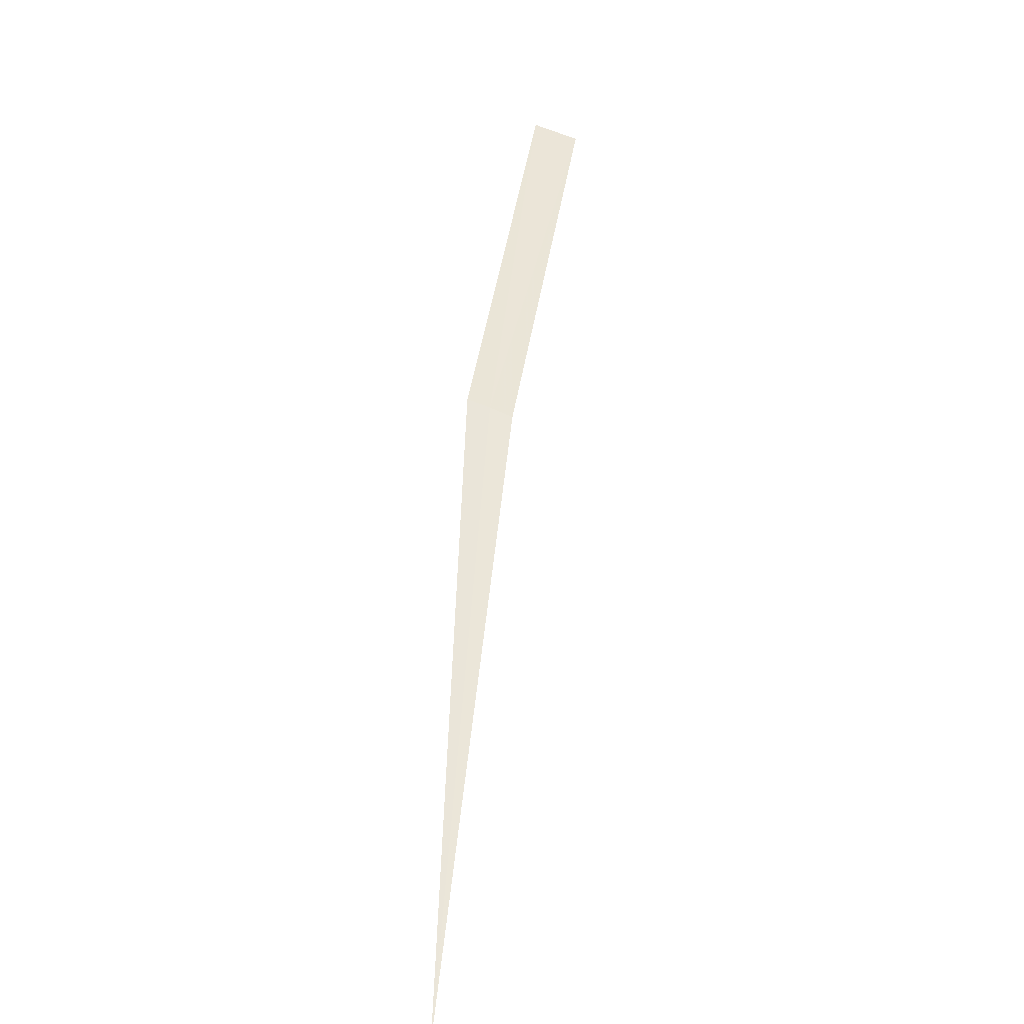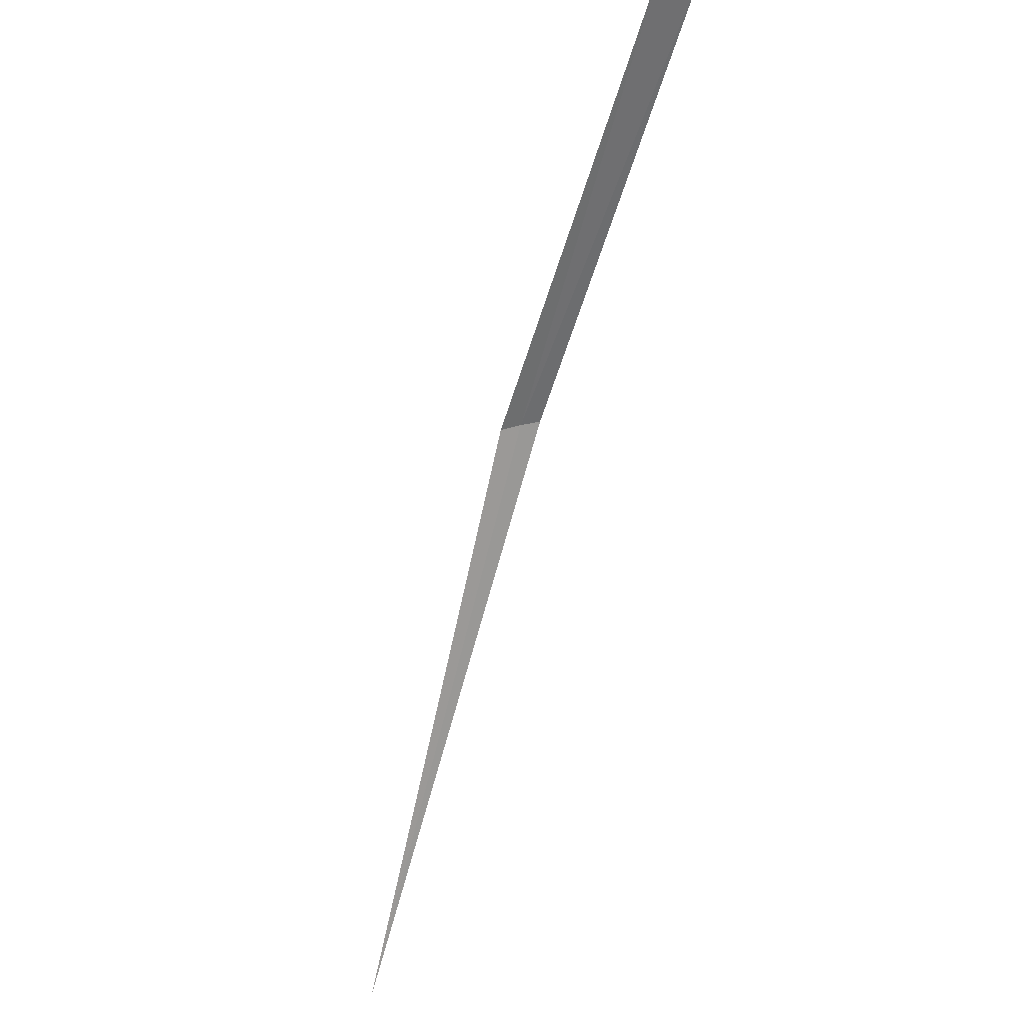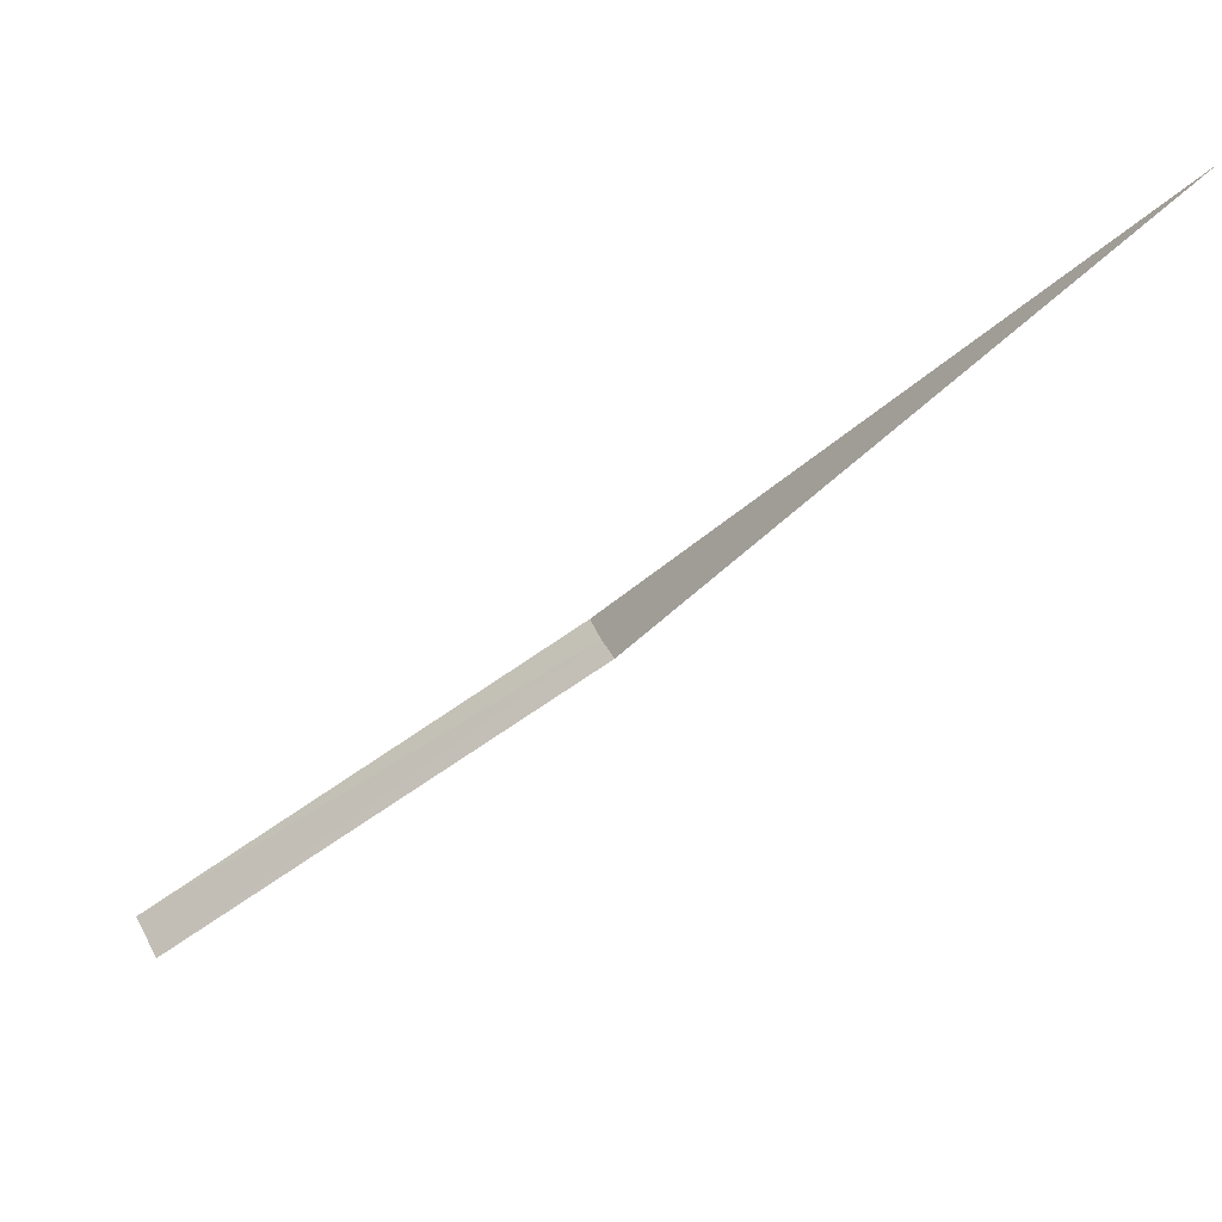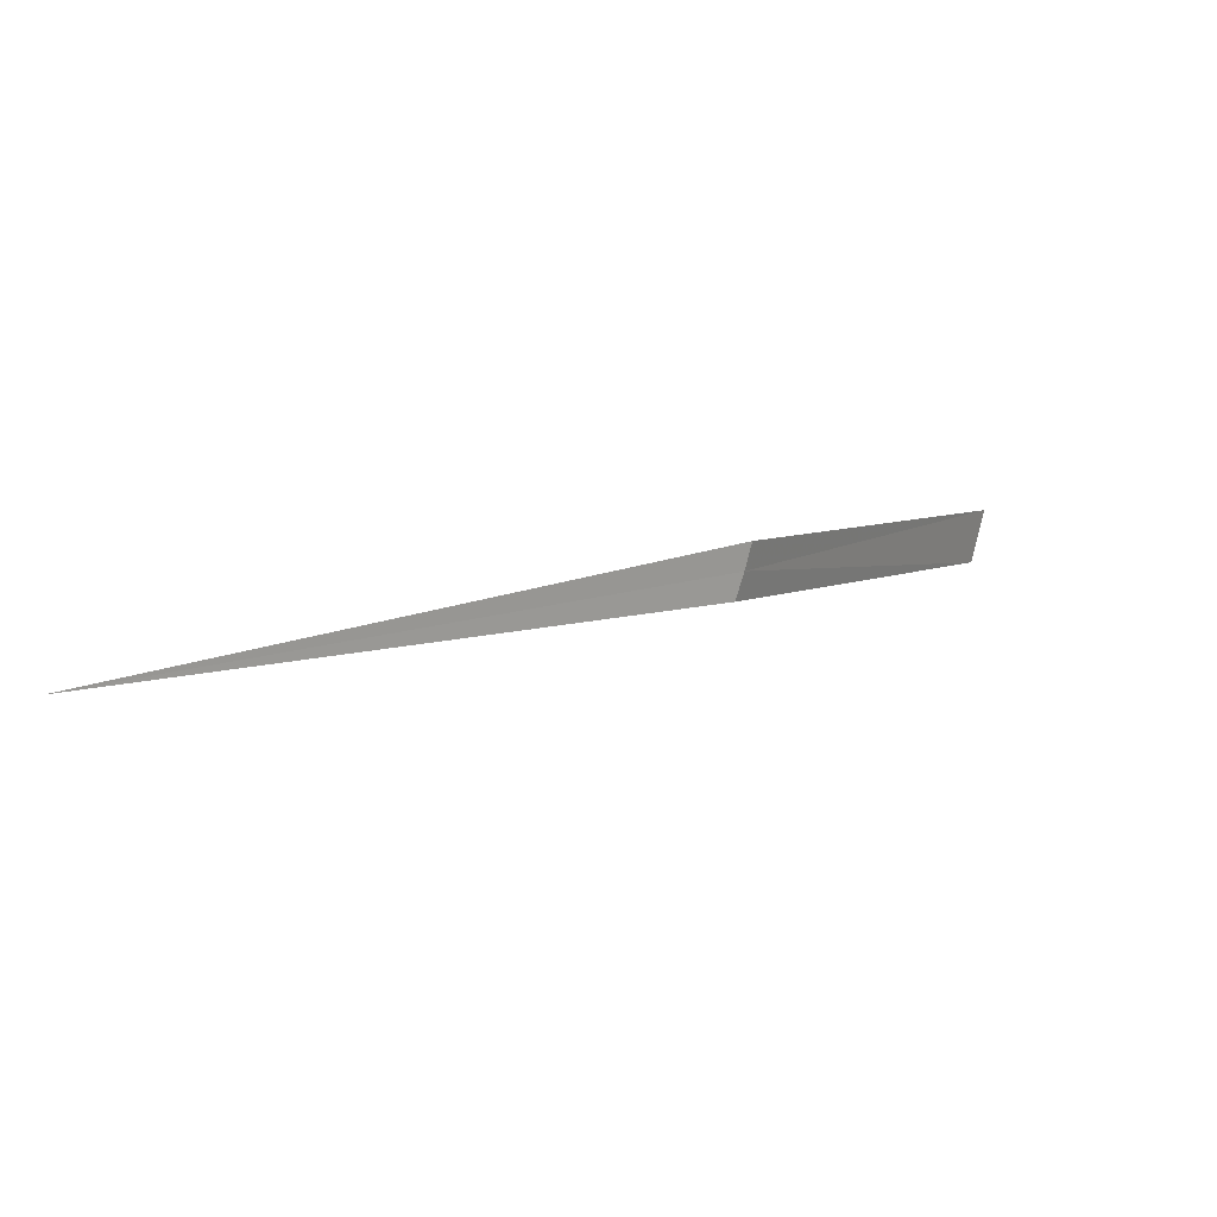
<metadata>
{"format":"obj","ext":"obj","renderer":"f3d","projection":"perspective","resolution":1024,"background":"white","views":[{"elev":2.6,"azim":-104.3,"up":"+Z"},{"elev":-20.1,"azim":41.3,"up":"+Z"},{"elev":-25.6,"azim":170.3,"up":"+Y"},{"elev":26.8,"azim":-102.9,"up":"+Y"}]}
</metadata>
<code>
v 1.36 -0.5443 19.33
v 2.801 -1.121 20.68
v 2.721 -1.295 20.61
v 1.392 -0.4573 19.37
v 1.321 -0.6289 19.3
v 0 0 17.13
f 1 3 2
f 1 2 4
f 1 5 3
f 1 4 6
f 1 6 5

</code>
